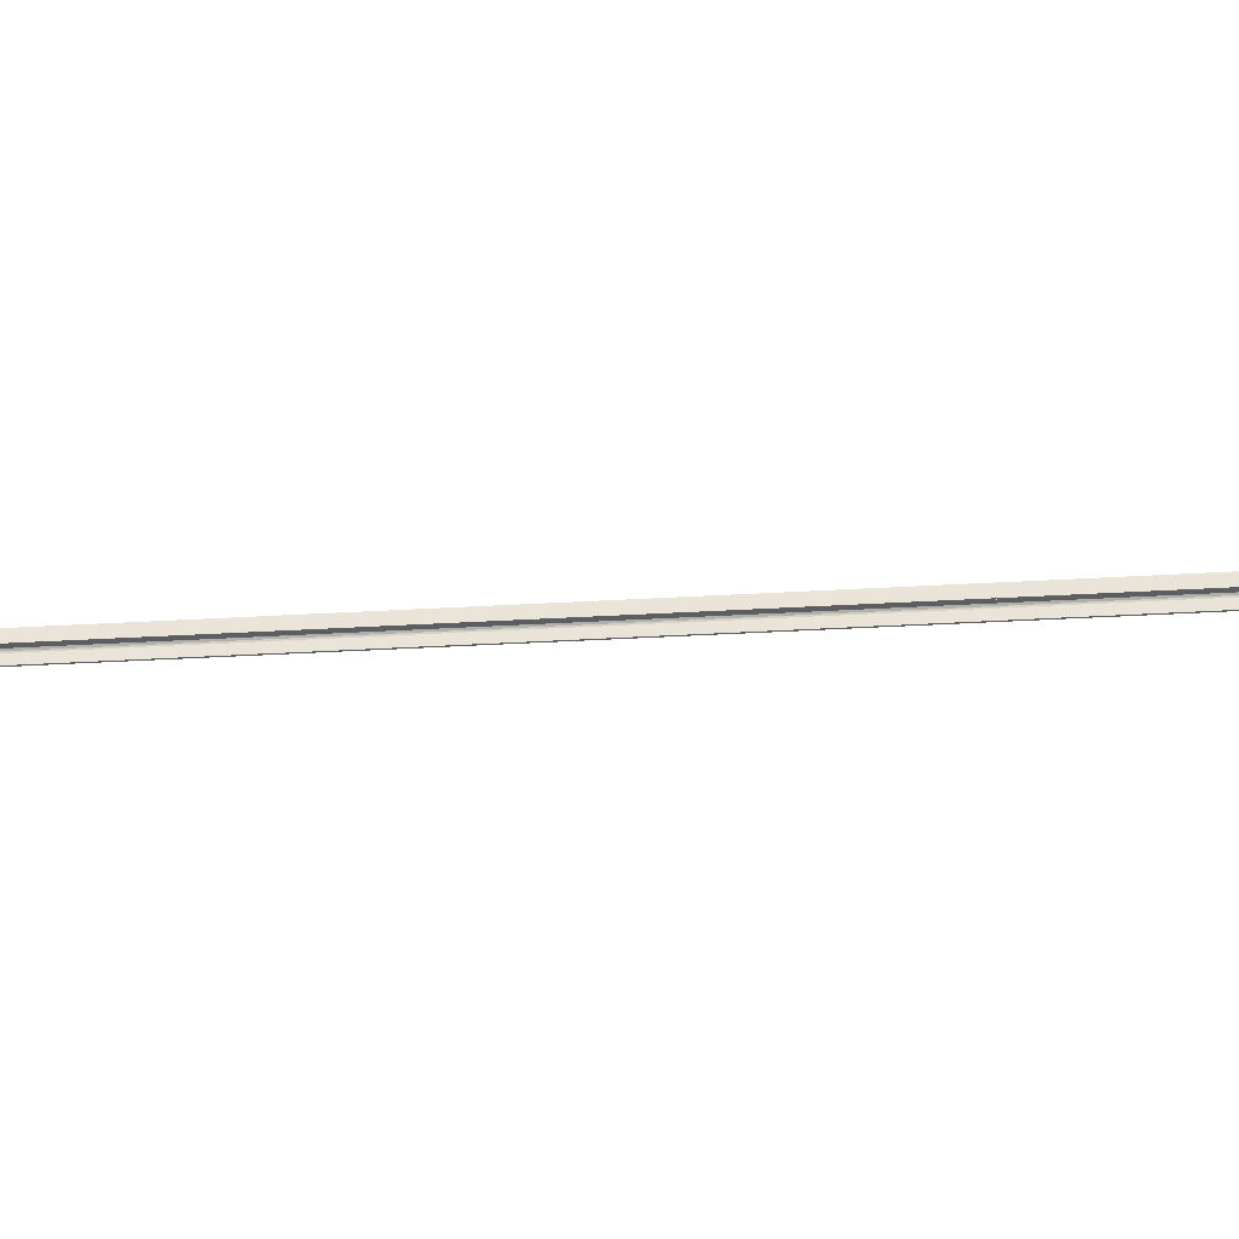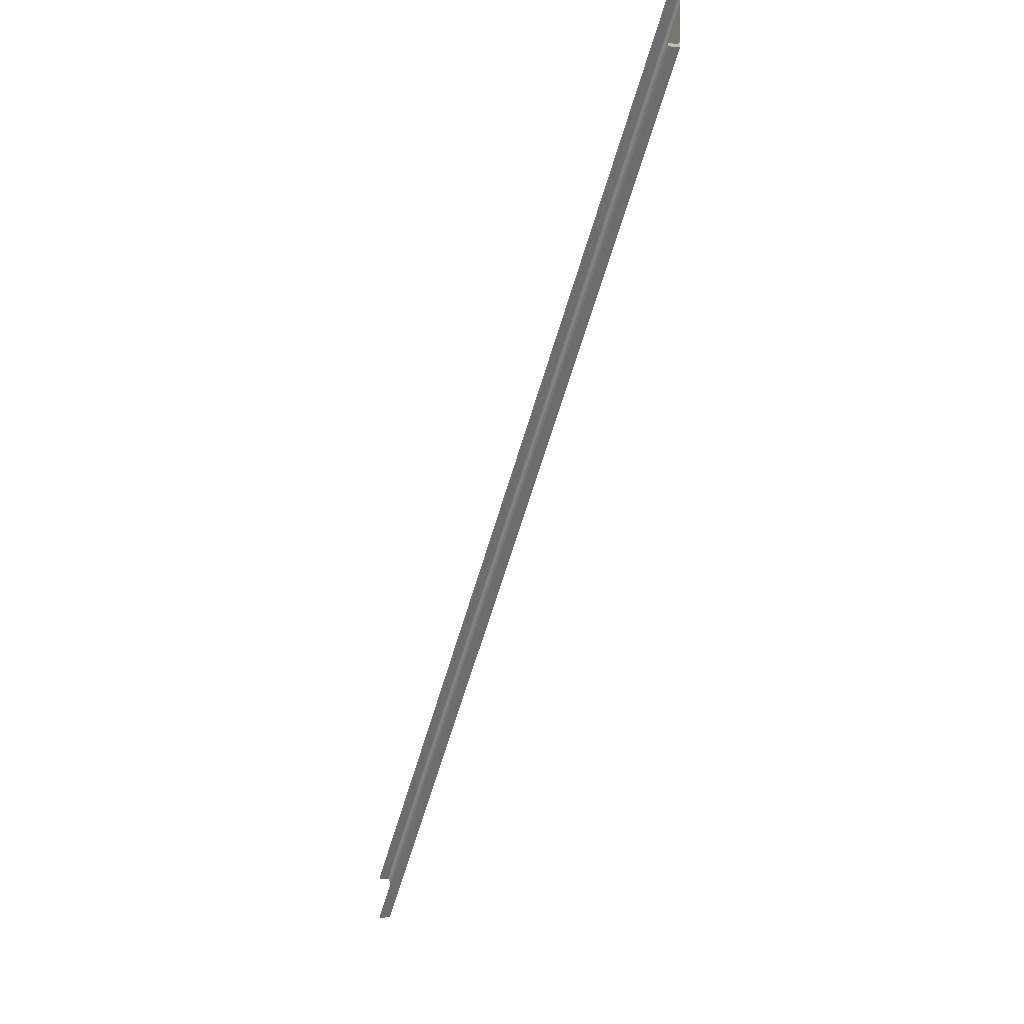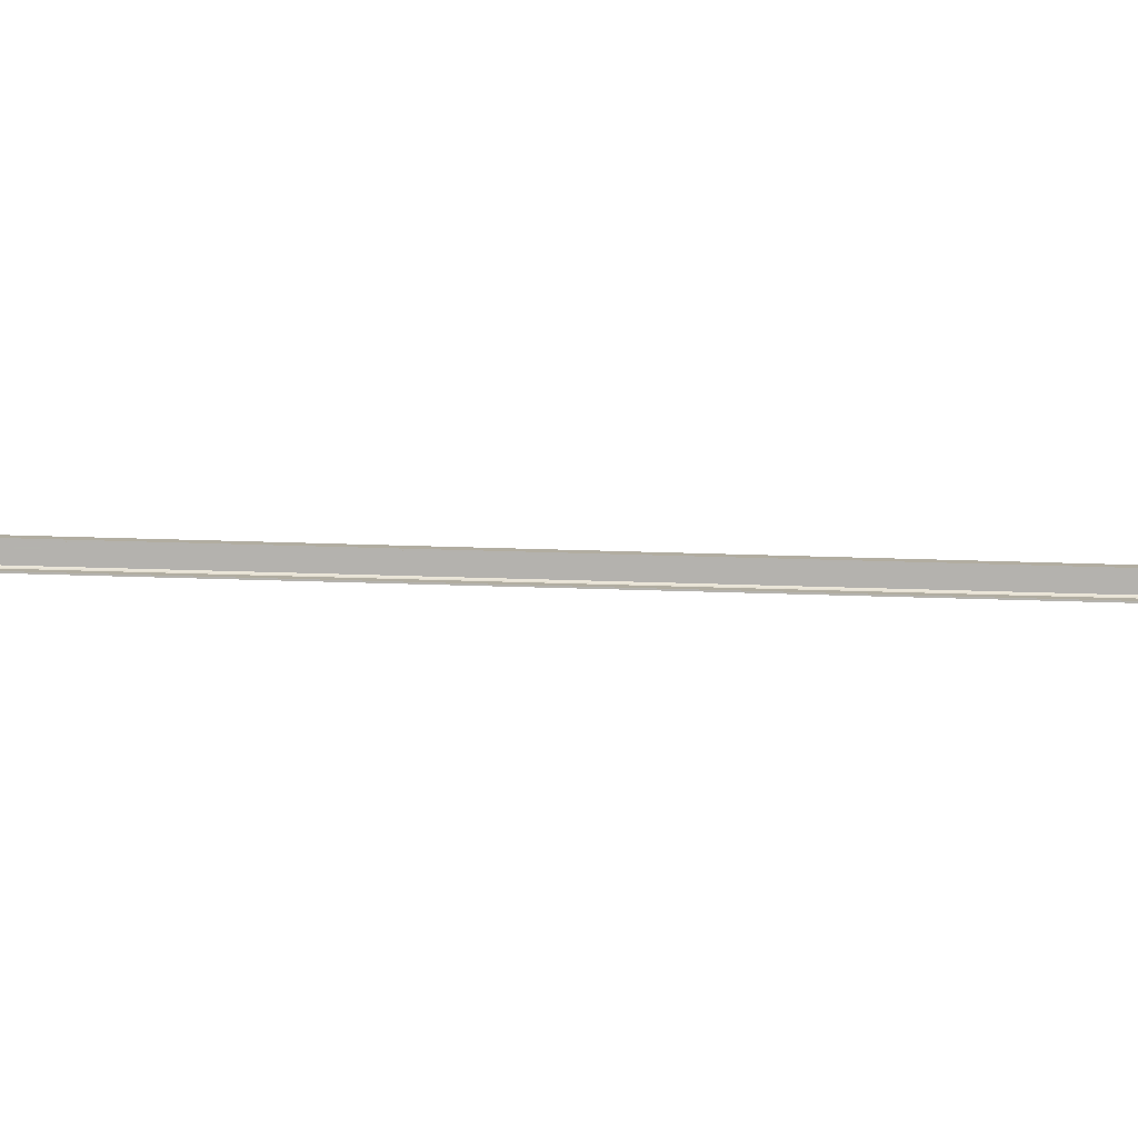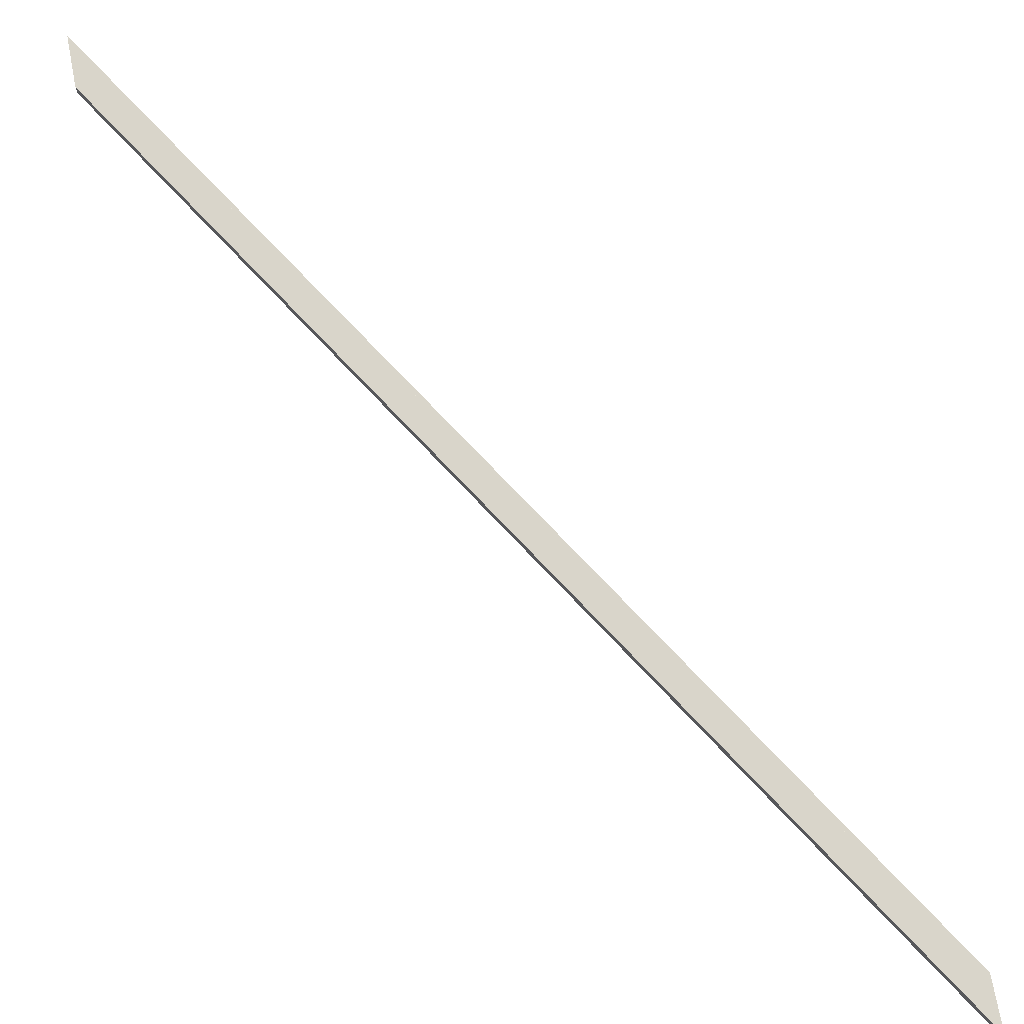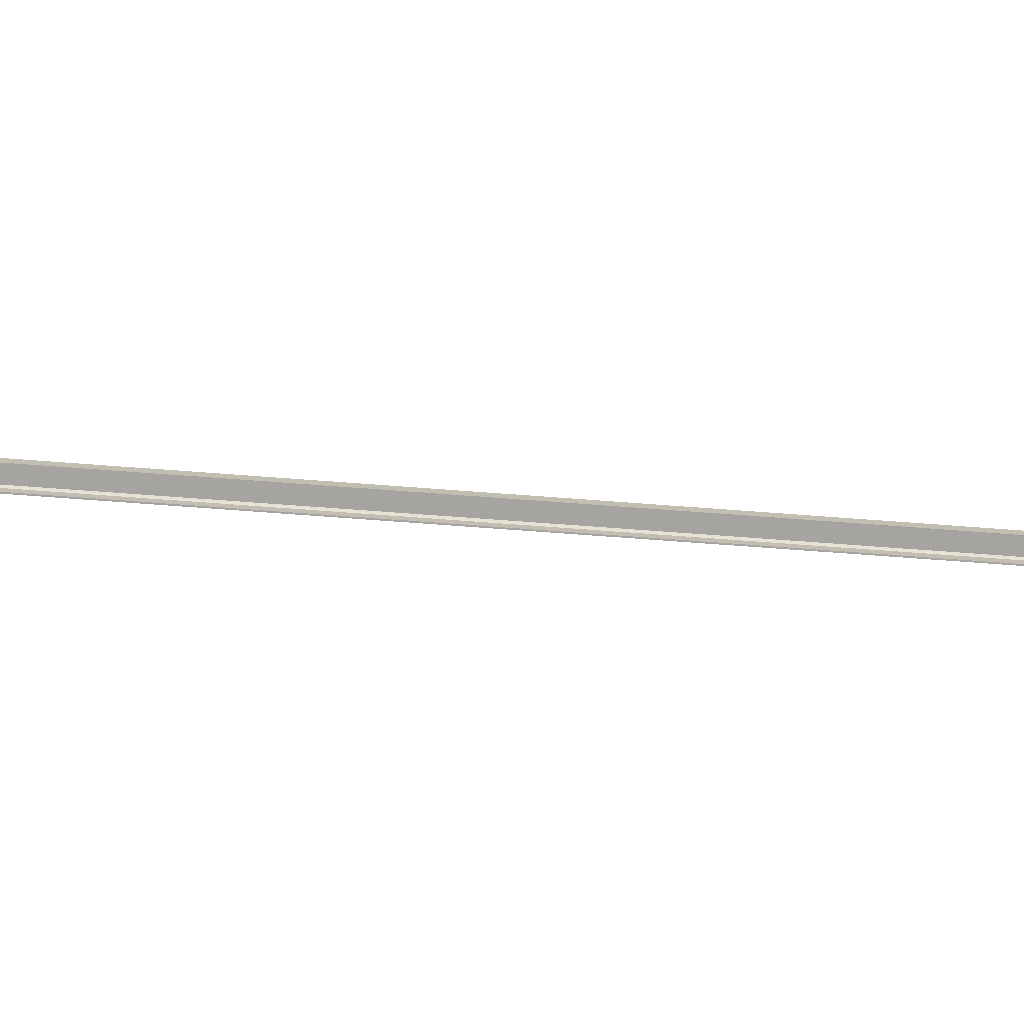
<metadata>
{"format":"obj","ext":"obj","renderer":"f3d","projection":"perspective","resolution":1024,"background":"white","views":[{"elev":-37.6,"azim":-53.0,"up":"+Y"},{"elev":1.5,"azim":59.6,"up":"+Z"},{"elev":-79.8,"azim":121.2,"up":"+Y"},{"elev":74.6,"azim":169.3,"up":"+Y"},{"elev":-73.2,"azim":-61.5,"up":"+Y"}]}
</metadata>
<code>
o 447
v 2159 1879 7
v 2159 1879 6.978
v 2159 1879 7
v 2163 1879 13.98
v 2159 1879 6.978
v 2163 1879 14
v 2163 1879 14
v 2159 1879 7
v 2163 1879 13.98
v 2159 1879 6.978
v 2159 1879 6.978
v 2159 1879 6.969
v 2159 1879 6.948
v 2163 1879 13.98
v 2163 1879 14
v 2163 1879 14
v 2163 1879 13.63
v 2159 1879 6.63
v 2163 1879 13.63
v 2163 1879 13.98
v 2159 1879 6.978
v 2159 1879 6.969
v 2163 1879 13.97
v 2163 1879 14
v 2163 1879 13.95
v 2159 1879 6.969
v 2159 1879 6.948
v 2159 1879 6.948
v 2163 1879 13.68
v 2159 1879 6.682
v 2163 1879 13.66
v 2163 1879 13.68
v 2159 1879 6.63
v 2159 1879 6.661
v 2163 1879 13.66
v 2159 1879 6.652
v 2159 1879 6.652
v 2163 1879 13.65
v 2159 1879 6.63
v 2159 1879 6.63
v 2159 1879 6.63
v 2159 1879 6.652
v 2163 1879 13.63
v 2159 1879 6.63
v 2163 1879 13.63
v 2159 1879 6.652
v 2163 1879 13.65
v 2163 1879 13.65
v 2163 1879 13.66
v 2163 1879 13.63
v 2163 1879 13.65
v 2163 1879 13.65
v 2163 1879 13.68
v 2159 1879 7
v 2163 1879 14
v 2159 1879 7
f 1 2 3
f 4 3 5
f 6 3 7
f 8 9 7
f 10 9 5
f 11 1 10
f 10 1 12
f 12 1 13
f 12 14 10
f 14 15 9
f 16 14 6
f 1 17 18
f 19 18 17
f 20 21 14
f 14 22 23
f 24 14 23
f 22 25 23
f 24 23 25
f 25 26 27
f 28 29 25
f 29 28 30
f 30 31 32
f 33 34 30
f 35 30 34
f 33 36 34
f 36 35 34
f 37 38 36
f 39 36 40
f 36 41 42
f 43 42 44
f 40 45 44
f 46 45 47
f 48 42 47
f 49 36 48
f 48 50 49
f 50 51 45
f 52 50 48
f 49 50 53
f 50 54 55
f 56 55 54

</code>
